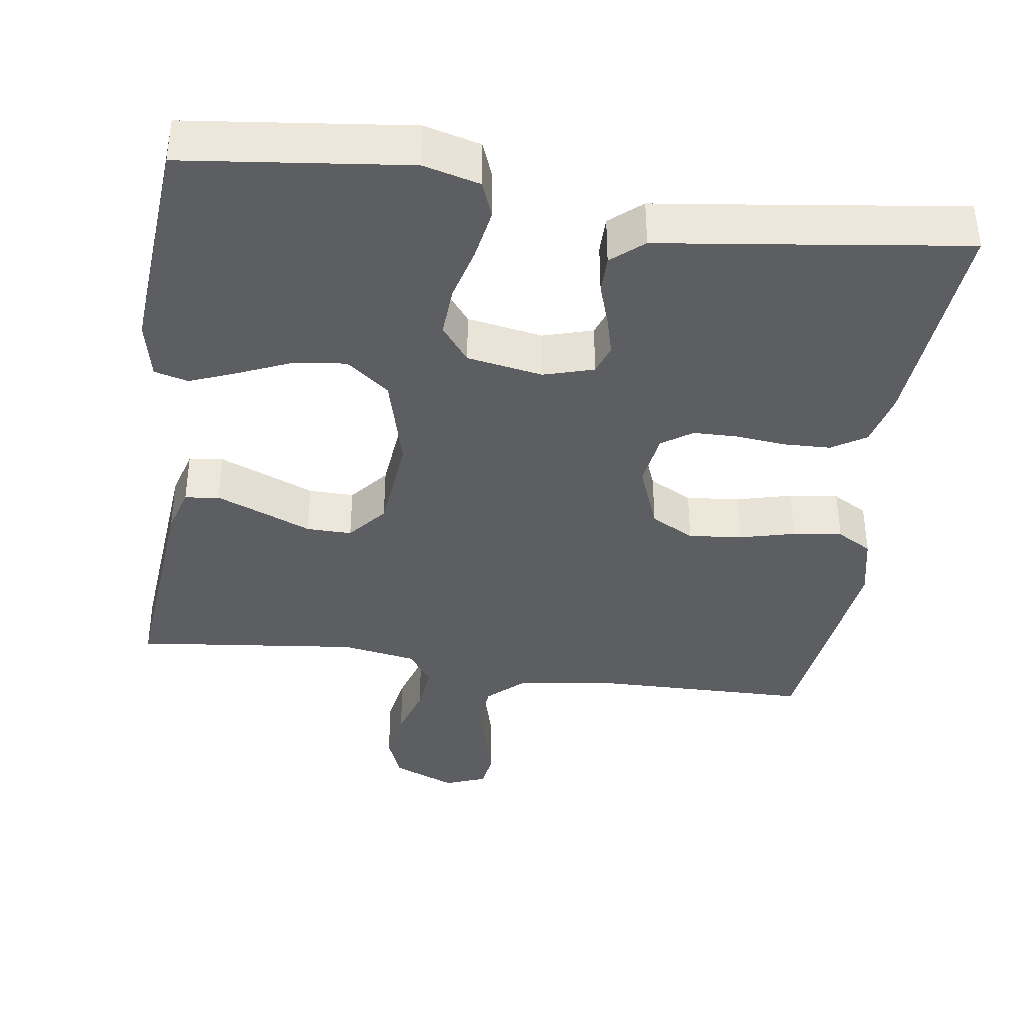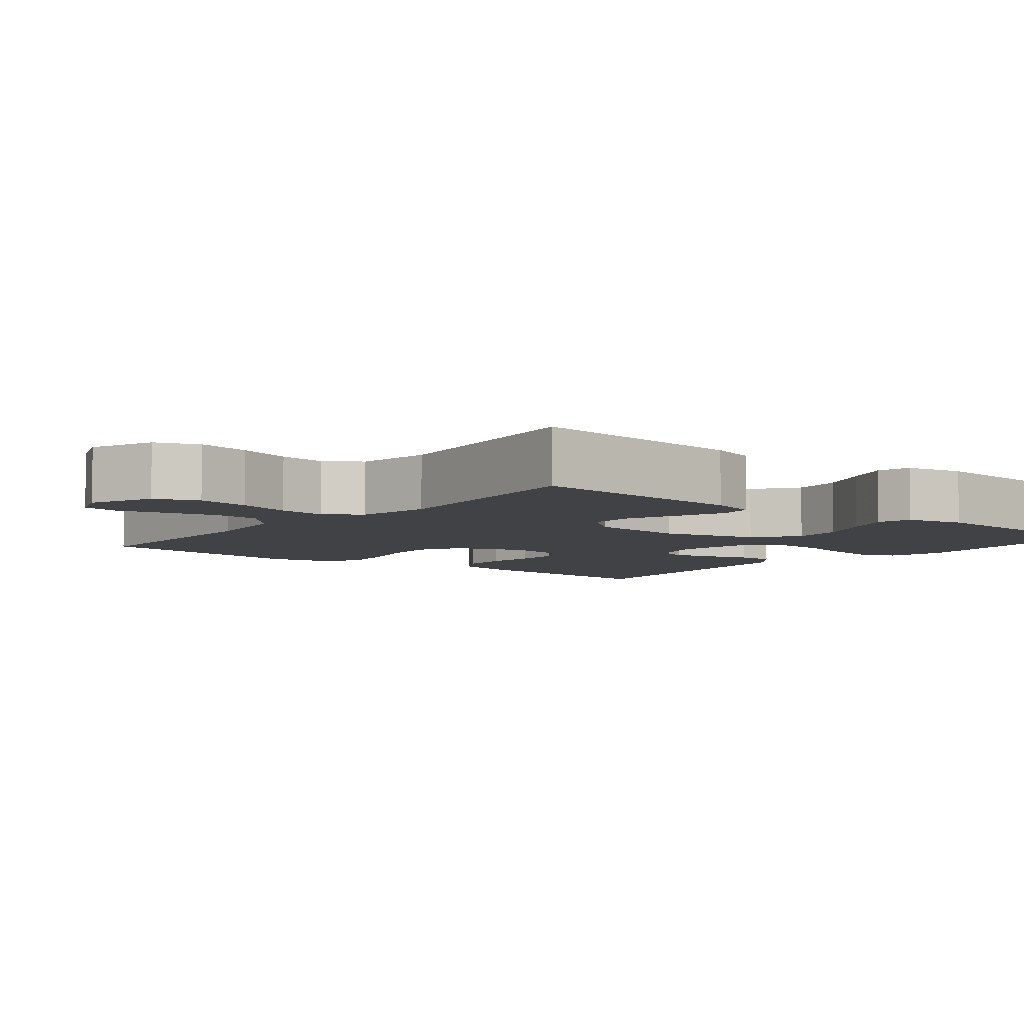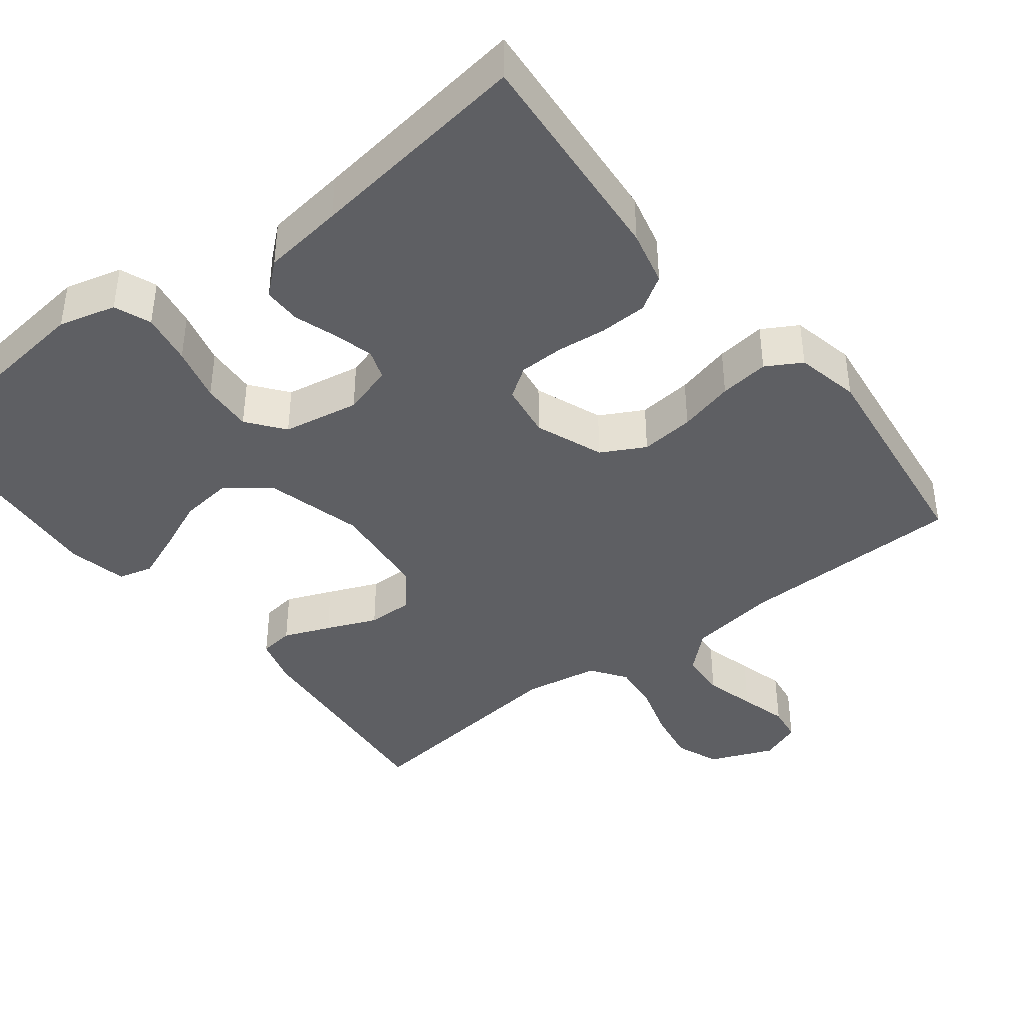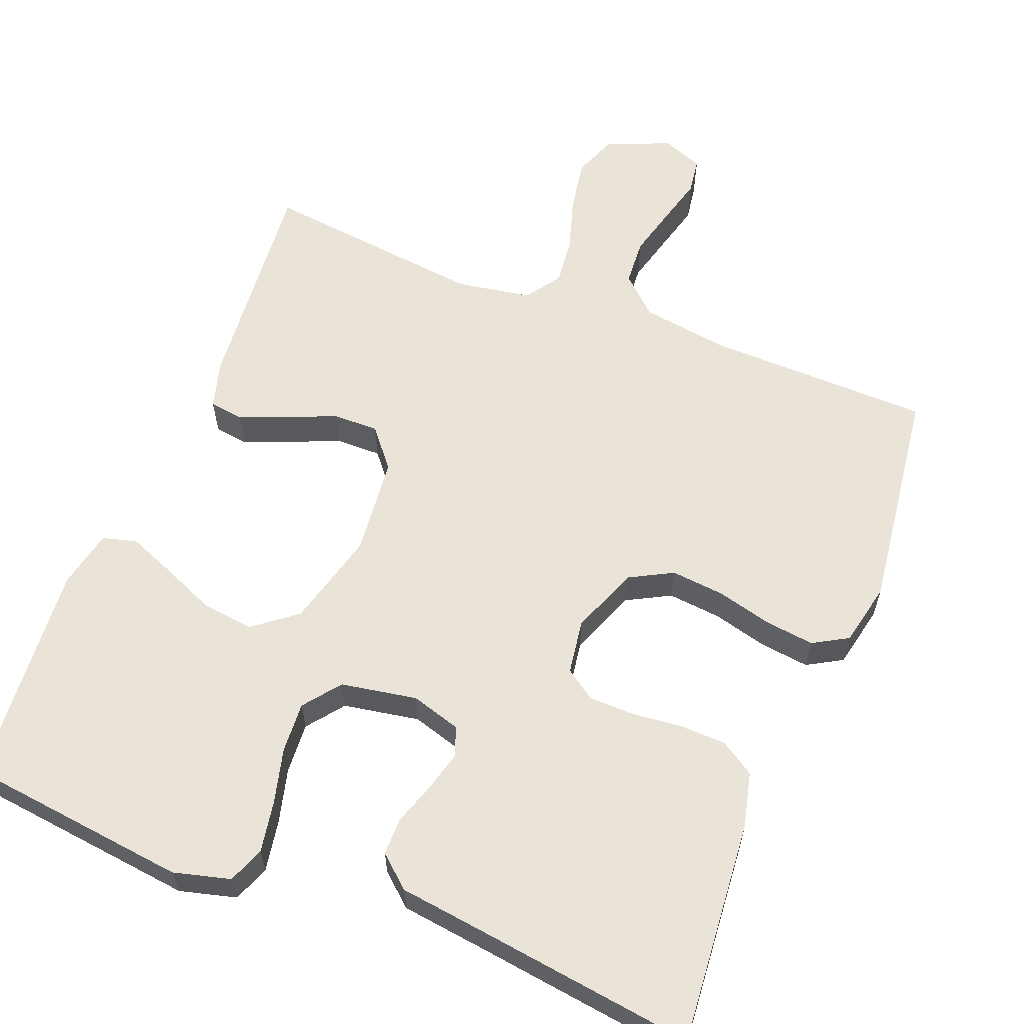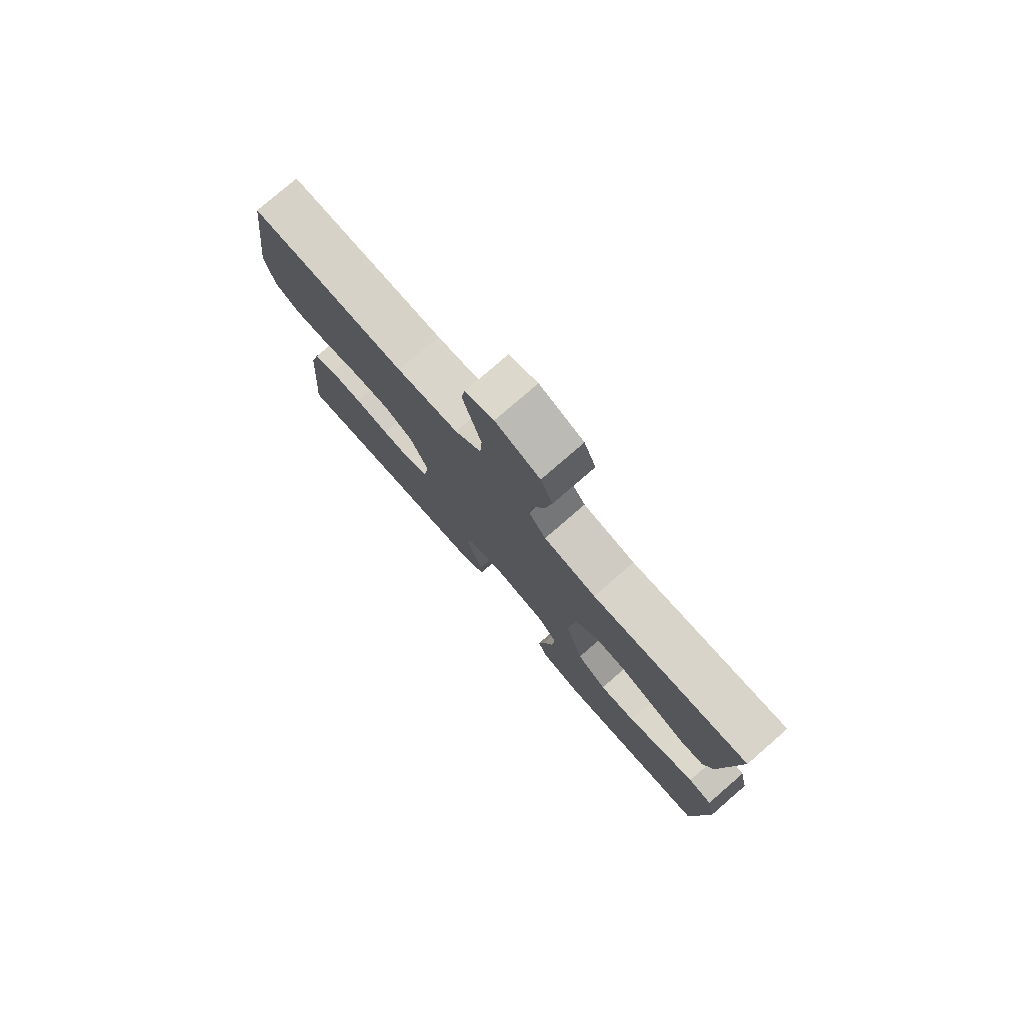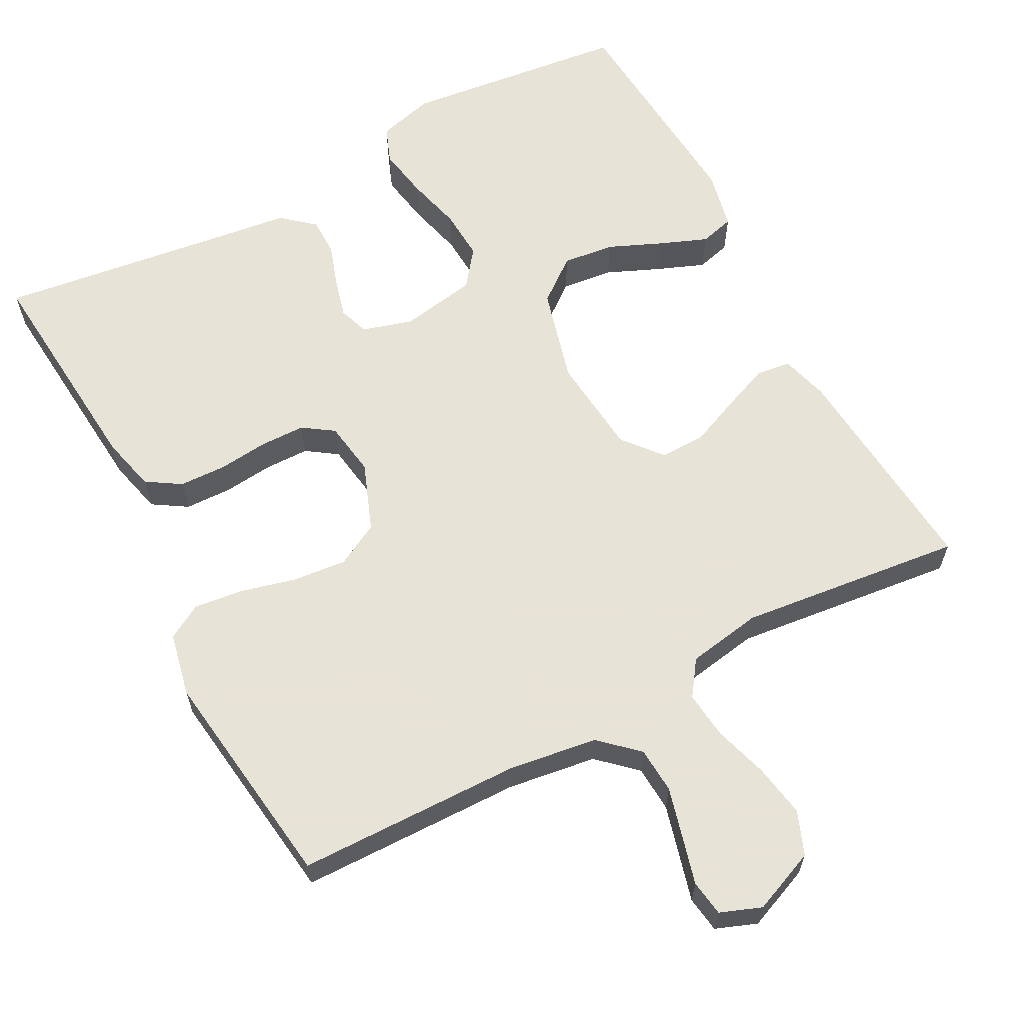
<metadata>
{"format":"obj","ext":"obj","renderer":"f3d","projection":"perspective","resolution":1024,"background":"white","views":[{"elev":-38.6,"azim":171.8,"up":"+Y"},{"elev":-6.1,"azim":50.9,"up":"+Y"},{"elev":-40.9,"azim":-142.1,"up":"+Y"},{"elev":60.8,"azim":-158.5,"up":"+Y"},{"elev":78.4,"azim":49.1,"up":"+Z"},{"elev":62.6,"azim":-28.0,"up":"+Y"}]}
</metadata>
<code>
v 0.5 0.07 -0.5
v 0.2 0.07 -0.535
v 0.124 0.07 -0.515
v 0.105 0.07 -0.466
v 0.117 0.07 -0.397
v 0.136 0.07 -0.323
v 0.14 0.07 -0.255
v 0.102 0.07 -0.206
v 0 0.07 -0.188
v -0.067 0.07 -0.208
v -0.081 0.07 -0.248
v -0.067 0.07 -0.301
v -0.048 0.07 -0.358
v -0.048 0.07 -0.409
v -0.091 0.07 -0.446
v -0.2 0.07 -0.46
v -0.5 0.07 -0.5
v -0.475 0.07 -0.2
v -0.457 0.07 -0.126
v -0.411 0.07 -0.097
v -0.348 0.07 -0.095
v -0.281 0.07 -0.102
v -0.221 0.07 -0.101
v -0.18 0.07 -0.073
v -0.169 0.07 0
v -0.204 0.07 0.091
v -0.262 0.07 0.122
v -0.334 0.07 0.115
v -0.408 0.07 0.096
v -0.474 0.07 0.088
v -0.521 0.07 0.115
v -0.539 0.07 0.2
v -0.5 0.07 0.5
v -0.2 0.07 0.505
v -0.081 0.07 0.522
v -0.031 0.07 0.568
v -0.027 0.07 0.63
v -0.045 0.07 0.698
v -0.062 0.07 0.761
v -0.055 0.07 0.809
v 0 0.07 0.83
v 0.085 0.07 0.795
v 0.108 0.07 0.737
v 0.096 0.07 0.666
v 0.074 0.07 0.594
v 0.067 0.07 0.53
v 0.1 0.07 0.483
v 0.2 0.07 0.466
v 0.5 0.07 0.5
v 0.474 0.07 0.2
v 0.456 0.07 0.137
v 0.41 0.07 0.131
v 0.348 0.07 0.156
v 0.281 0.07 0.184
v 0.22 0.07 0.185
v 0.177 0.07 0.133
v 0.164 0.07 0
v 0.198 0.07 -0.128
v 0.256 0.07 -0.173
v 0.325 0.07 -0.165
v 0.397 0.07 -0.134
v 0.46 0.07 -0.109
v 0.506 0.07 -0.121
v 0.523 0.07 -0.2
v 0.5 0 -0.5
v 0.2 0 -0.535
v 0.124 0 -0.515
v 0.105 0 -0.466
v 0.117 0 -0.397
v 0.136 0 -0.323
v 0.14 0 -0.255
v 0.102 0 -0.206
v 0 0 -0.188
v -0.067 0 -0.208
v -0.081 0 -0.248
v -0.067 0 -0.301
v -0.048 0 -0.358
v -0.048 0 -0.409
v -0.091 0 -0.446
v -0.2 0 -0.46
v -0.5 0 -0.5
v -0.475 0 -0.2
v -0.457 0 -0.126
v -0.411 0 -0.097
v -0.348 0 -0.095
v -0.281 0 -0.102
v -0.221 0 -0.101
v -0.18 0 -0.073
v -0.169 0 0
v -0.204 0 0.091
v -0.262 0 0.122
v -0.334 0 0.115
v -0.408 0 0.096
v -0.474 0 0.088
v -0.521 0 0.115
v -0.539 0 0.2
v -0.5 0 0.5
v -0.2 0 0.505
v -0.081 0 0.522
v -0.031 0 0.568
v -0.027 0 0.63
v -0.045 0 0.698
v -0.062 0 0.761
v -0.055 0 0.809
v 0 0 0.83
v 0.085 0 0.795
v 0.108 0 0.737
v 0.096 0 0.666
v 0.074 0 0.594
v 0.067 0 0.53
v 0.1 0 0.483
v 0.2 0 0.466
v 0.5 0 0.5
v 0.474 0 0.2
v 0.456 0 0.137
v 0.41 0 0.131
v 0.348 0 0.156
v 0.281 0 0.184
v 0.22 0 0.185
v 0.177 0 0.133
v 0.164 0 0
v 0.198 0 -0.128
v 0.256 0 -0.173
v 0.325 0 -0.165
v 0.397 0 -0.134
v 0.46 0 -0.109
v 0.506 0 -0.121
v 0.523 0 -0.2
f 60 61 62 63
f 60 63 64 1
f 51 52 53 54
f 49 50 51 54
f 48 49 54 55
f 47 48 55 56
f 42 43 44 45
f 42 45 46
f 41 42 46
f 38 39 40 41
f 37 38 41 46
f 36 37 46 47
f 31 32 33 34
f 31 34 35
f 28 29 30 31
f 27 28 31 35
f 26 27 35 36
f 19 20 21 22
f 19 22 23
f 16 17 18 19
f 16 19 23
f 15 16 23 24
f 12 13 14 15
f 11 12 15 24
f 3 4 5 6
f 1 2 3 6
f 59 60 1 6
f 58 59 6 7
f 57 58 7 8
f 56 57 8 9
f 47 56 9 10
f 25 26 36 47
f 24 25 47
f 10 11 24 47
f 127 126 125 124
f 65 128 127 124
f 118 117 116 115
f 118 115 114 113
f 119 118 113 112
f 120 119 112 111
f 109 108 107 106
f 110 109 106
f 110 106 105
f 105 104 103 102
f 110 105 102 101
f 111 110 101 100
f 98 97 96 95
f 99 98 95
f 95 94 93 92
f 99 95 92 91
f 100 99 91 90
f 86 85 84 83
f 87 86 83
f 83 82 81 80
f 87 83 80
f 88 87 80 79
f 79 78 77 76
f 88 79 76 75
f 70 69 68 67
f 70 67 66 65
f 70 65 124 123
f 71 70 123 122
f 72 71 122 121
f 73 72 121 120
f 74 73 120 111
f 111 100 90 89
f 111 89 88
f 111 88 75 74
f 1 65 66 2
f 2 66 67 3
f 3 67 68 4
f 4 68 69 5
f 5 69 70 6
f 6 70 71 7
f 7 71 72 8
f 8 72 73 9
f 9 73 74 10
f 10 74 75 11
f 11 75 76 12
f 12 76 77 13
f 13 77 78 14
f 14 78 79 15
f 15 79 80 16
f 16 80 81 17
f 17 81 82 18
f 18 82 83 19
f 19 83 84 20
f 20 84 85 21
f 21 85 86 22
f 22 86 87 23
f 23 87 88 24
f 24 88 89 25
f 25 89 90 26
f 26 90 91 27
f 27 91 92 28
f 28 92 93 29
f 29 93 94 30
f 30 94 95 31
f 31 95 96 32
f 32 96 97 33
f 33 97 98 34
f 34 98 99 35
f 35 99 100 36
f 36 100 101 37
f 37 101 102 38
f 38 102 103 39
f 39 103 104 40
f 40 104 105 41
f 41 105 106 42
f 42 106 107 43
f 43 107 108 44
f 44 108 109 45
f 45 109 110 46
f 46 110 111 47
f 47 111 112 48
f 48 112 113 49
f 49 113 114 50
f 50 114 115 51
f 51 115 116 52
f 52 116 117 53
f 53 117 118 54
f 54 118 119 55
f 55 119 120 56
f 56 120 121 57
f 57 121 122 58
f 58 122 123 59
f 59 123 124 60
f 60 124 125 61
f 61 125 126 62
f 62 126 127 63
f 63 127 128 64
f 64 128 65 1

</code>
